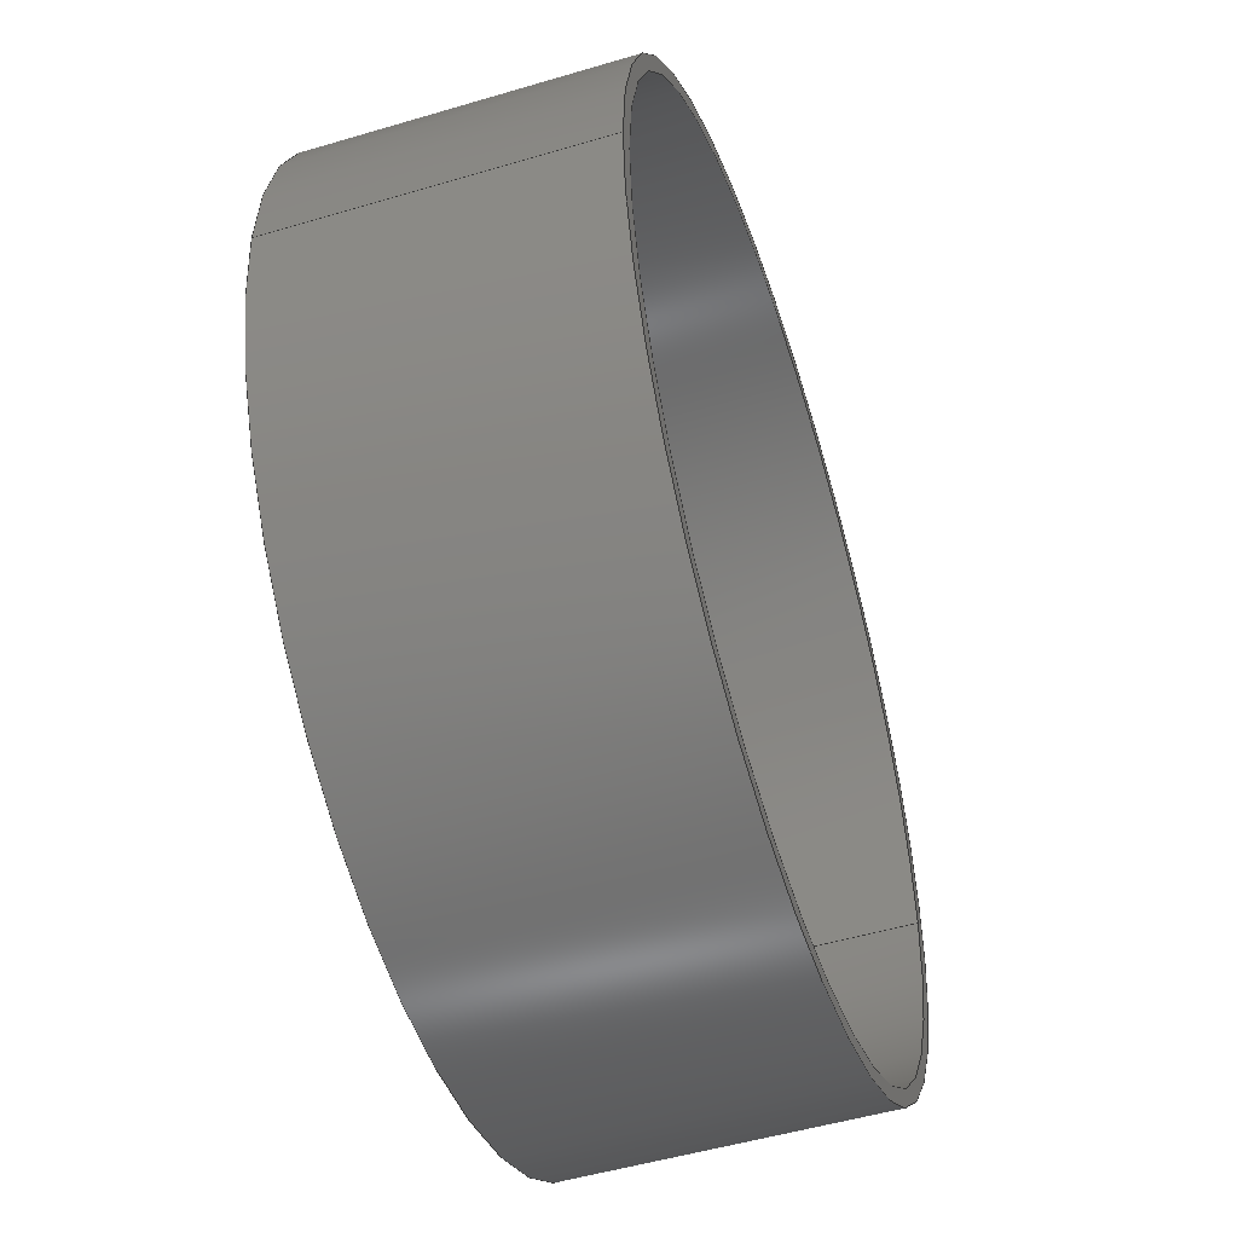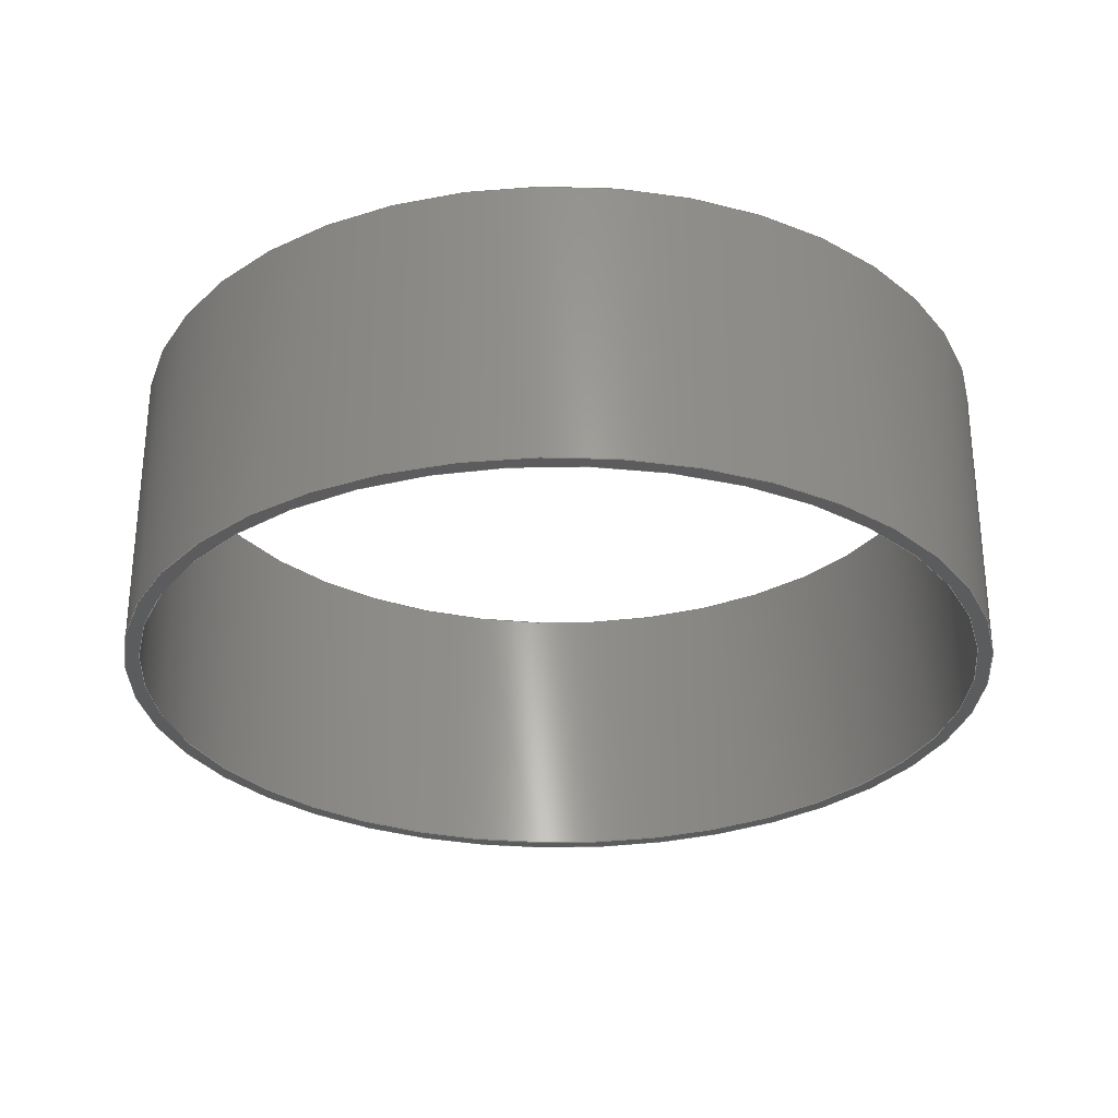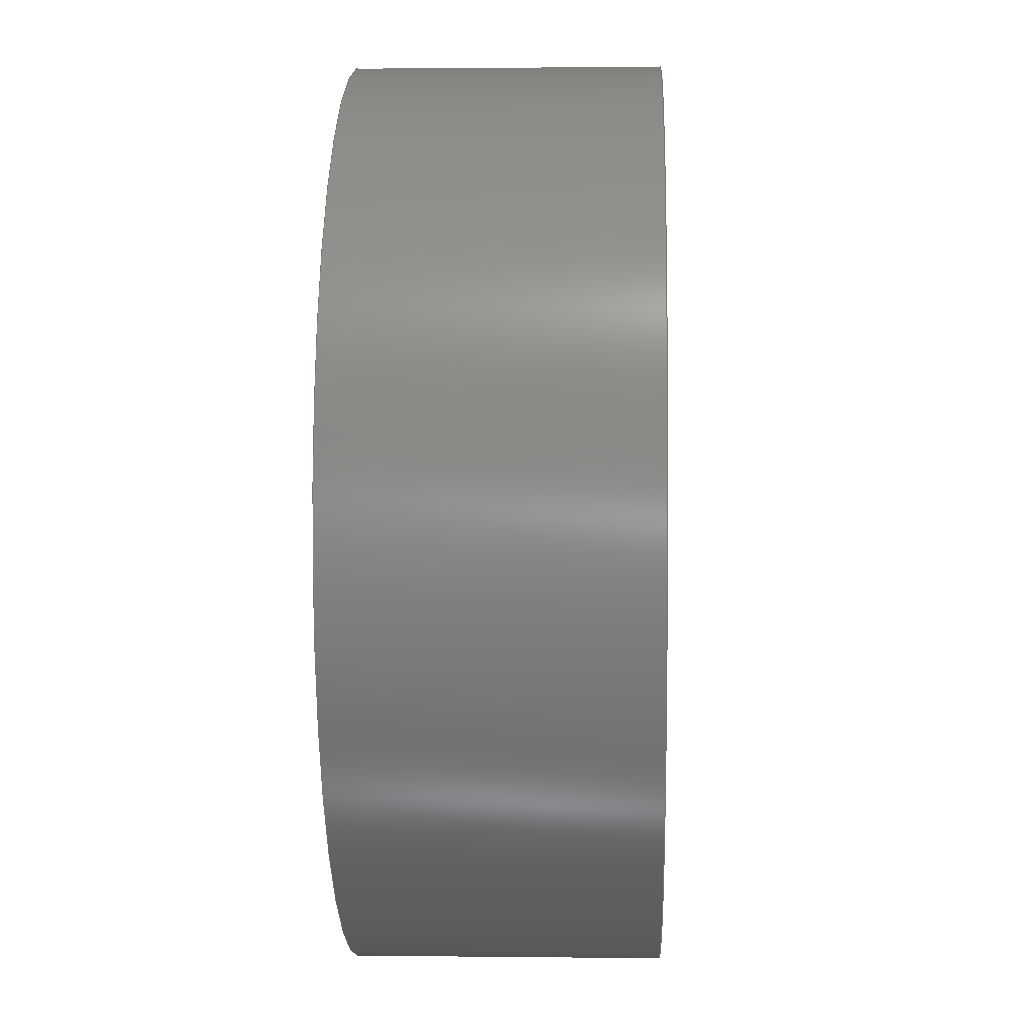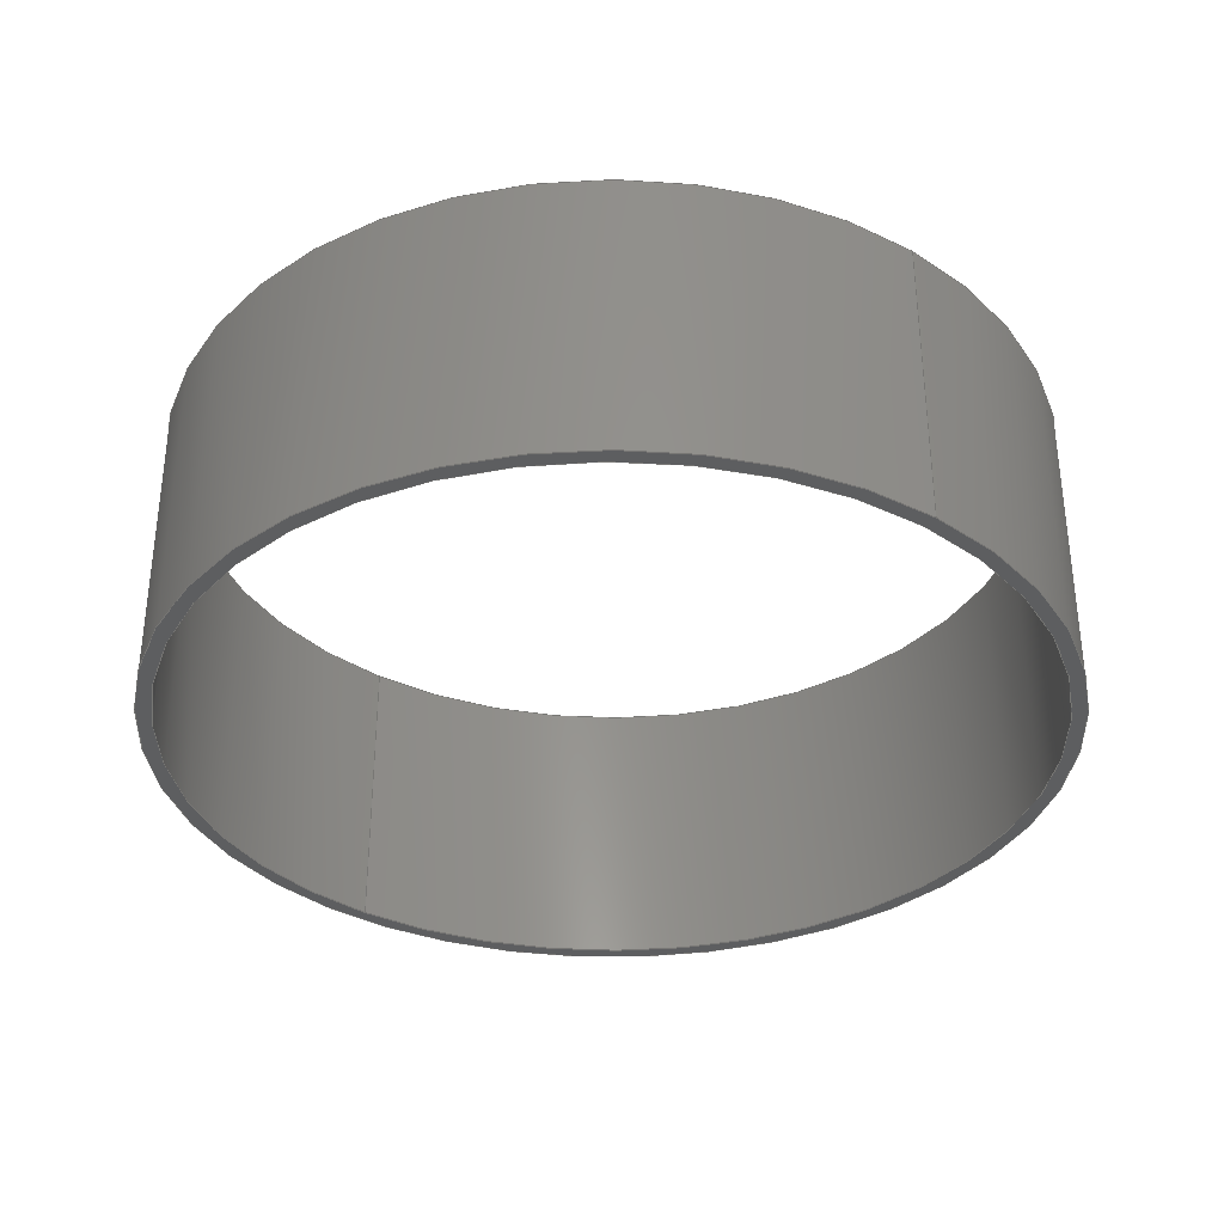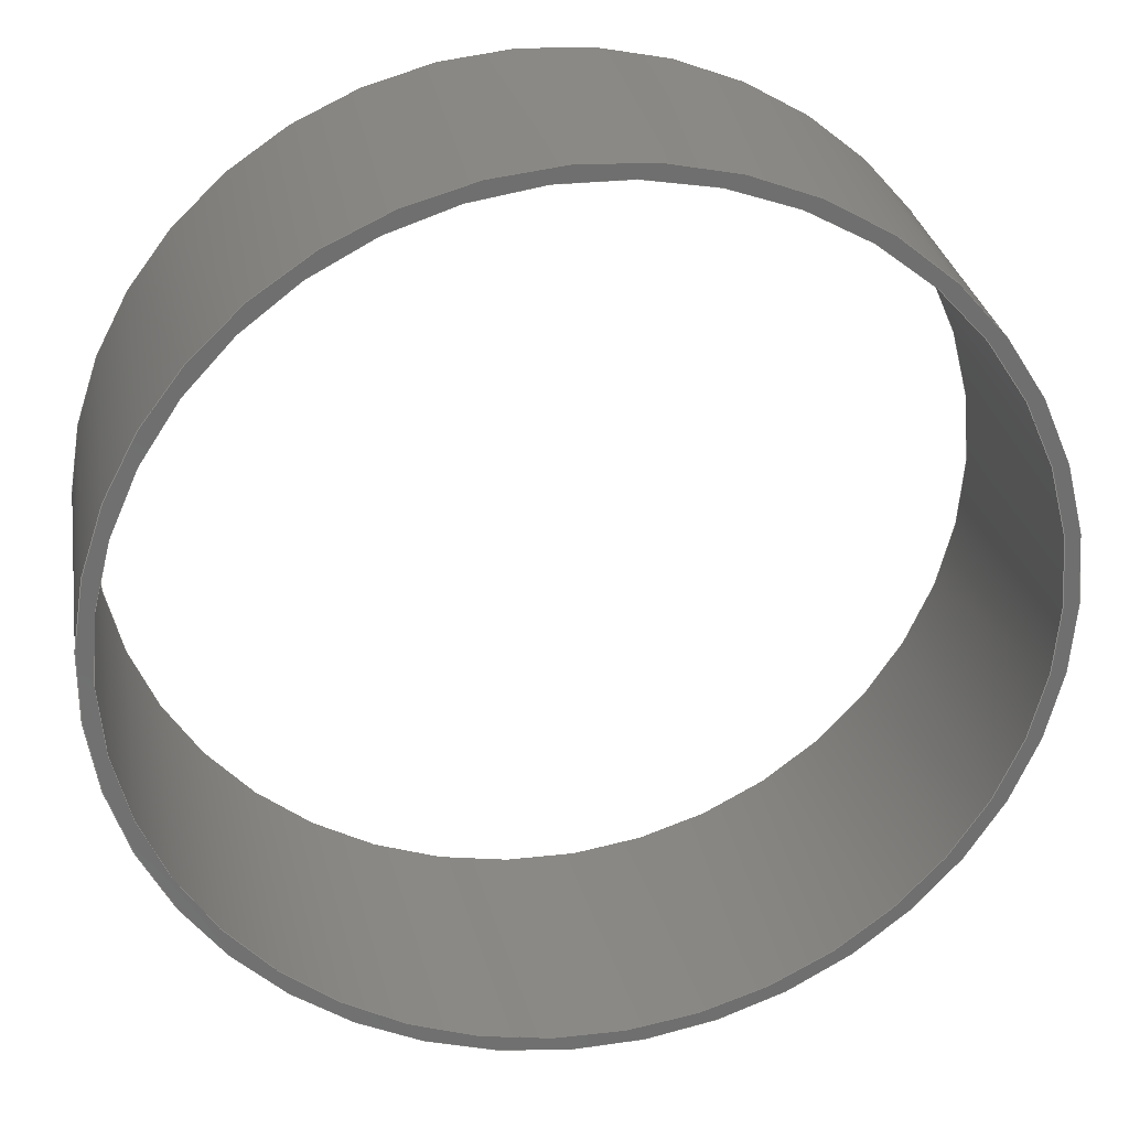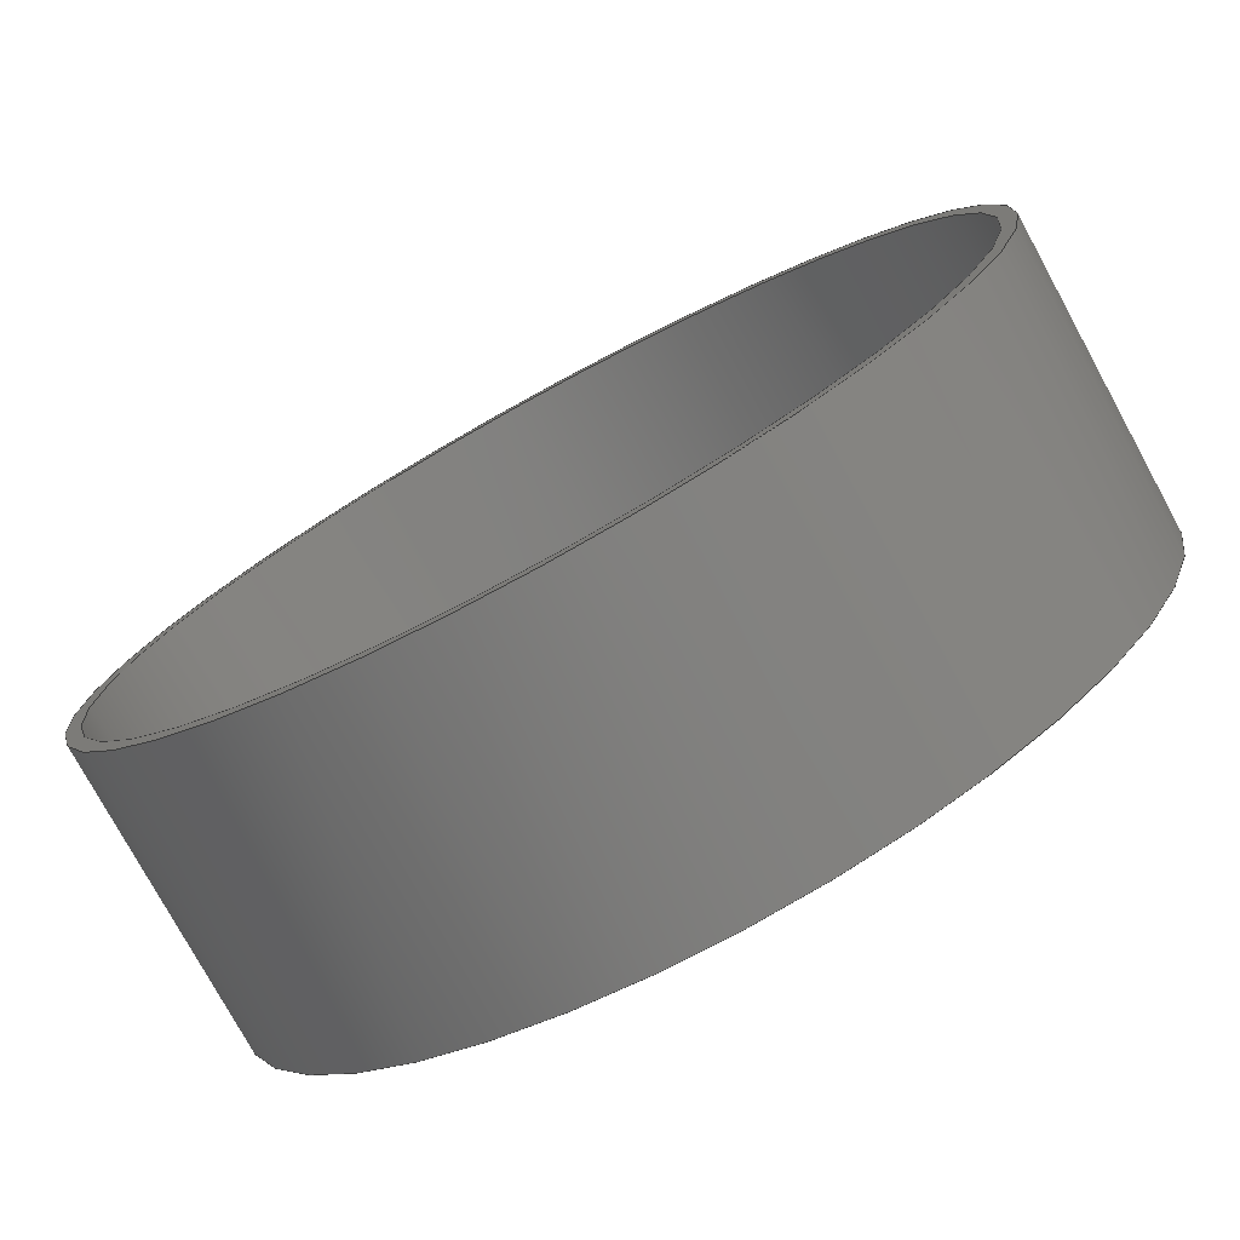
<metadata>
{"format":"step","ext":"stp","renderer":"f3d","projection":"perspective","resolution":1024,"background":"white","views":[{"elev":-50.3,"azim":108.1,"up":"+Z"},{"elev":-29.3,"azim":-46.3,"up":"+Y"},{"elev":1.7,"azim":-87.6,"up":"+Z"},{"elev":-34.5,"azim":52.8,"up":"+Y"},{"elev":28.7,"azim":-9.5,"up":"+Z"},{"elev":-77.1,"azim":-151.4,"up":"+Z"}]}
</metadata>
<code>
ISO-10303-21;
DATA;
#1=MECHANICAL_DESIGN_GEOMETRIC_PRESENTATION_REPRESENTATION('',(#4),#125);
#2=SHAPE_REPRESENTATION_RELATIONSHIP('SRR','None',#132,#3);
#3=ADVANCED_BREP_SHAPE_REPRESENTATION('',(#5),#124);
#4=STYLED_ITEM('',(#141),#5);
#5=MANIFOLD_SOLID_BREP('Solid1',#56);
#6=FACE_BOUND('',#17,.T.);
#7=FACE_BOUND('',#19,.T.);
#8=PLANE('',#85);
#9=PLANE('',#86);
#10=FACE_OUTER_BOUND('',#14,.T.);
#11=FACE_OUTER_BOUND('',#15,.T.);
#12=FACE_OUTER_BOUND('',#16,.T.);
#13=FACE_OUTER_BOUND('',#18,.T.);
#14=EDGE_LOOP('',(#38,#39,#40,#41));
#15=EDGE_LOOP('',(#42,#43,#44,#45));
#16=EDGE_LOOP('',(#46));
#17=EDGE_LOOP('',(#47));
#18=EDGE_LOOP('',(#48));
#19=EDGE_LOOP('',(#49));
#20=LINE('',#112,#22);
#21=LINE('',#118,#23);
#22=VECTOR('',#93,14.5);
#23=VECTOR('',#100,15);
#24=CIRCLE('',#80,14.5);
#25=CIRCLE('',#81,14.5);
#26=CIRCLE('',#83,15);
#27=CIRCLE('',#84,15);
#28=VERTEX_POINT('',#109);
#29=VERTEX_POINT('',#111);
#30=VERTEX_POINT('',#115);
#31=VERTEX_POINT('',#117);
#32=EDGE_CURVE('',#28,#28,#24,.T.);
#33=EDGE_CURVE('',#28,#29,#20,.T.);
#34=EDGE_CURVE('',#29,#29,#25,.T.);
#35=EDGE_CURVE('',#30,#30,#26,.T.);
#36=EDGE_CURVE('',#30,#31,#21,.T.);
#37=EDGE_CURVE('',#31,#31,#27,.T.);
#38=ORIENTED_EDGE('',*,*,#32,.F.);
#39=ORIENTED_EDGE('',*,*,#33,.T.);
#40=ORIENTED_EDGE('',*,*,#34,.T.);
#41=ORIENTED_EDGE('',*,*,#33,.F.);
#42=ORIENTED_EDGE('',*,*,#35,.F.);
#43=ORIENTED_EDGE('',*,*,#36,.T.);
#44=ORIENTED_EDGE('',*,*,#37,.T.);
#45=ORIENTED_EDGE('',*,*,#36,.F.);
#46=ORIENTED_EDGE('',*,*,#35,.T.);
#47=ORIENTED_EDGE('',*,*,#32,.T.);
#48=ORIENTED_EDGE('',*,*,#37,.F.);
#49=ORIENTED_EDGE('',*,*,#34,.F.);
#50=CYLINDRICAL_SURFACE('',#79,14.5);
#51=CYLINDRICAL_SURFACE('',#82,15);
#52=ADVANCED_FACE('',(#10),#50,.F.);
#53=ADVANCED_FACE('',(#11),#51,.T.);
#54=ADVANCED_FACE('',(#12,#6),#8,.T.);
#55=ADVANCED_FACE('',(#13,#7),#9,.F.);
#56=CLOSED_SHELL('',(#52,#53,#54,#55));
#57=DERIVED_UNIT_ELEMENT(#60,1);
#58=DERIVED_UNIT_ELEMENT(#127,-3);
#59=DIMENSIONAL_EXPONENTS(0,1,0,0,0,0,0);
#60=(
CONVERSION_BASED_UNIT('gram',#62)
MASS_UNIT()
NAMED_UNIT(#59)
);
#61=(
MASS_UNIT()
NAMED_UNIT(*)
SI_UNIT(.KILO.,.GRAM.)
);
#62=MASS_MEASURE_WITH_UNIT(MASS_MEASURE(0.001),#61);
#63=DERIVED_UNIT((#57,#58));
#64=MEASURE_REPRESENTATION_ITEM('density measure',
POSITIVE_RATIO_MEASURE(1),#63);
#65=PROPERTY_DEFINITION_REPRESENTATION(#70,#67);
#66=PROPERTY_DEFINITION_REPRESENTATION(#71,#68);
#67=REPRESENTATION('material name',(#69),#124);
#68=REPRESENTATION('density',(#64),#124);
#69=DESCRIPTIVE_REPRESENTATION_ITEM('Generic','Generic');
#70=PROPERTY_DEFINITION('material property','material name',#134);
#71=PROPERTY_DEFINITION('material property','density of part',#134);
#72=DATE_TIME_ROLE('creation_date');
#73=APPLIED_DATE_AND_TIME_ASSIGNMENT(#74,#72,(#134));
#74=DATE_AND_TIME(#75,#76);
#75=CALENDAR_DATE(2025,2,4);
#76=LOCAL_TIME(0,0,0,#77);
#77=COORDINATED_UNIVERSAL_TIME_OFFSET(0,0,.BEHIND.);
#78=AXIS2_PLACEMENT_3D('',#107,#87,#88);
#79=AXIS2_PLACEMENT_3D('',#108,#89,#90);
#80=AXIS2_PLACEMENT_3D('',#110,#91,#92);
#81=AXIS2_PLACEMENT_3D('',#113,#94,#95);
#82=AXIS2_PLACEMENT_3D('',#114,#96,#97);
#83=AXIS2_PLACEMENT_3D('',#116,#98,#99);
#84=AXIS2_PLACEMENT_3D('',#119,#101,#102);
#85=AXIS2_PLACEMENT_3D('',#120,#103,#104);
#86=AXIS2_PLACEMENT_3D('',#121,#105,#106);
#87=DIRECTION('axis',(0,0,1));
#88=DIRECTION('refdir',(1,0,0));
#89=DIRECTION('center_axis',(0,1,0));
#90=DIRECTION('ref_axis',(1,0,0));
#91=DIRECTION('center_axis',(0,-1,0));
#92=DIRECTION('ref_axis',(1,0,0));
#93=DIRECTION('',(0,-1,0));
#94=DIRECTION('center_axis',(0,-1,0));
#95=DIRECTION('ref_axis',(1,0,0));
#96=DIRECTION('center_axis',(0,1,0));
#97=DIRECTION('ref_axis',(-1,0,0));
#98=DIRECTION('center_axis',(0,1,0));
#99=DIRECTION('ref_axis',(-1,0,0));
#100=DIRECTION('',(0,-1,0));
#101=DIRECTION('center_axis',(0,1,0));
#102=DIRECTION('ref_axis',(-1,0,0));
#103=DIRECTION('center_axis',(0,1,0));
#104=DIRECTION('ref_axis',(0,0,1));
#105=DIRECTION('center_axis',(0,1,0));
#106=DIRECTION('ref_axis',(0,0,1));
#107=CARTESIAN_POINT('',(0,0,0));
#108=CARTESIAN_POINT('Origin',(0,0,0));
#109=CARTESIAN_POINT('',(-14.5,10,1.776e-15));
#110=CARTESIAN_POINT('Origin',(0,10,0));
#111=CARTESIAN_POINT('',(-14.5,0,1.776e-15));
#112=CARTESIAN_POINT('',(-14.5,0,1.776e-15));
#113=CARTESIAN_POINT('Origin',(0,0,0));
#114=CARTESIAN_POINT('Origin',(0,0,0));
#115=CARTESIAN_POINT('',(15,10,-1.837e-15));
#116=CARTESIAN_POINT('Origin',(0,10,0));
#117=CARTESIAN_POINT('',(15,0,-1.837e-15));
#118=CARTESIAN_POINT('',(15,0,-1.837e-15));
#119=CARTESIAN_POINT('Origin',(0,0,0));
#120=CARTESIAN_POINT('Origin',(0,10,0));
#121=CARTESIAN_POINT('Origin',(0,0,0));
#122=UNCERTAINTY_MEASURE_WITH_UNIT(LENGTH_MEASURE(0.01),#126,
'DISTANCE_ACCURACY_VALUE',
'Maximum model space distance between geometric entities at asserted c
onnectivities');
#123=UNCERTAINTY_MEASURE_WITH_UNIT(LENGTH_MEASURE(0.01),#126,
'DISTANCE_ACCURACY_VALUE',
'Maximum model space distance between geometric entities at asserted c
onnectivities');
#124=(
GEOMETRIC_REPRESENTATION_CONTEXT(3)
GLOBAL_UNCERTAINTY_ASSIGNED_CONTEXT((#122))
GLOBAL_UNIT_ASSIGNED_CONTEXT((#126,#128,#129))
REPRESENTATION_CONTEXT('','3D')
);
#125=(
GEOMETRIC_REPRESENTATION_CONTEXT(3)
GLOBAL_UNCERTAINTY_ASSIGNED_CONTEXT((#123))
GLOBAL_UNIT_ASSIGNED_CONTEXT((#126,#128,#129))
REPRESENTATION_CONTEXT('','3D')
);
#126=(
LENGTH_UNIT()
NAMED_UNIT(*)
SI_UNIT(.MILLI.,.METRE.)
);
#127=(
LENGTH_UNIT()
NAMED_UNIT(*)
SI_UNIT(.CENTI.,.METRE.)
);
#128=(
NAMED_UNIT(*)
PLANE_ANGLE_UNIT()
SI_UNIT($,.RADIAN.)
);
#129=(
NAMED_UNIT(*)
SI_UNIT($,.STERADIAN.)
SOLID_ANGLE_UNIT()
);
#130=SHAPE_DEFINITION_REPRESENTATION(#131,#132);
#131=PRODUCT_DEFINITION_SHAPE('',$,#134);
#132=SHAPE_REPRESENTATION('',(#78),#124);
#133=PRODUCT_DEFINITION_CONTEXT('part definition',#138,'design');
#134=PRODUCT_DEFINITION('Part1','Part1',#135,#133);
#135=PRODUCT_DEFINITION_FORMATION('',$,#140);
#136=PRODUCT_RELATED_PRODUCT_CATEGORY('Part1','Part1',(#140));
#137=APPLICATION_PROTOCOL_DEFINITION('international standard',
'automotive_design',2009,#138);
#138=APPLICATION_CONTEXT(
'Core Data for Automotive Mechanical Design Process');
#139=PRODUCT_CONTEXT('part definition',#138,'mechanical');
#140=PRODUCT('Part1','Part1',$,(#139));
#141=PRESENTATION_STYLE_ASSIGNMENT((#142));
#142=SURFACE_STYLE_USAGE(.BOTH.,#145);
#143=SURFACE_STYLE_RENDERING_WITH_PROPERTIES($,#149,(#144));
#144=SURFACE_STYLE_TRANSPARENT(0);
#145=SURFACE_SIDE_STYLE('',(#146,#143));
#146=SURFACE_STYLE_FILL_AREA(#147);
#147=FILL_AREA_STYLE('',(#148));
#148=FILL_AREA_STYLE_COLOUR('',#149);
#149=COLOUR_RGB('',0.749,0.749,0.749);
ENDSEC;
END-ISO-10303-21;

</code>
